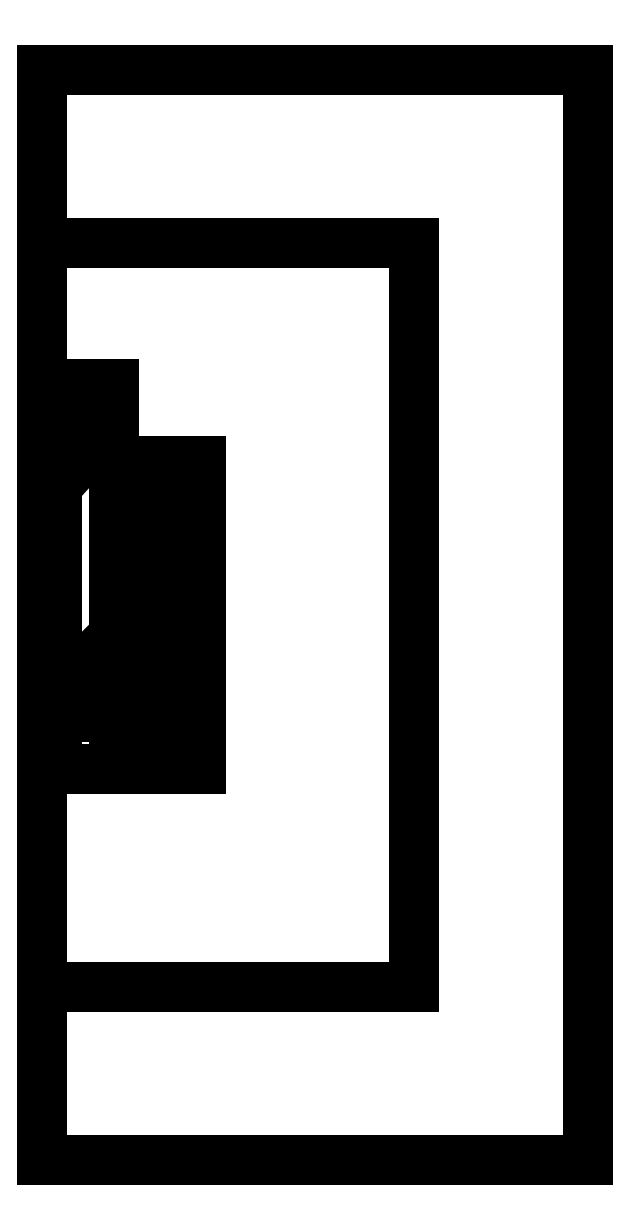
<metadata>
{"format":"dxf","ext":"dxf","renderer":"ezdxf+matplotlib","layout":"modelspace","background":"white","min_lineweight":24,"dpi":150}
</metadata>
<code>
0
SECTION
2
ENTITIES
0
LINE
8
0
10
0.032
20
-0.024
30
0
11
0.032
21
0.023
31
0
0
LINE
8
0
10
0.003
20
-0.031
30
0
11
0.032
21
-0.031
31
0
0
LINE
8
0
10
0.032
20
-0.031
30
0
11
0.032
21
-0.024
31
0
0
LINE
8
0
10
0.003
20
-0.0205
30
0
11
0.005
21
-0.0205
31
0
0
LINE
8
0
10
0.0145
20
-0.011
30
0
11
0.0145
21
-0.024
31
0
0
LINE
8
0
10
0.0145
20
-0.024
30
0
11
0.028
21
-0.024
31
0
0
LINE
8
0
10
0.005
20
-0.0205
30
0
11
0.0145
21
-0.011
31
0
0
LINE
8
0
10
0.028
20
0.023
30
0
11
0.032
21
0.023
31
0
0
LINE
8
0
10
0.003
20
-0.0205
30
0
11
0.003
21
-0.031
31
0
0
LINE
8
0
10
0.028
20
0.023
30
0
11
0.028
21
-0.024
31
0
0
LINE
8
0
10
0.028
20
-0.024
30
0
11
0.032
21
-0.024
31
0
0
LINE
8
0
10
0.032
20
0.023
30
0
11
0.032
21
0.031
31
0
0
LINE
8
0
10
0.032
20
0.031
30
0
11
0.015
21
0.031
31
0
0
LINE
8
0
10
0.015
20
0.031
30
0
11
0.015
21
0.023
31
0
0
LINE
8
0
10
0.015
20
0.023
30
0
11
0.028
21
0.023
31
0
0
LINE
8
0
10
0.017
20
-0.023
30
0
11
0.025
21
-0.023
31
0
0
LINE
8
0
10
0.025
20
-0.023
30
0
11
0.025
21
0.022
31
0
0
LINE
8
0
10
0.025
20
0.022
30
0
11
0.017
21
0.022
31
0
0
LINE
8
0
10
0.017
20
0.022
30
0
11
0.017
21
-0.023
31
0
0
LINE
8
0
10
0.0145
20
0.0465
30
0
11
0.0145
21
-0.004
31
0
0
LINE
8
0
10
0.0145
20
-0.004
30
0
11
0.005
21
-0.0135
31
0
0
LINE
8
0
10
0.005
20
-0.0135
30
0
11
0.003
21
-0.0135
31
0
0
LINE
8
0
10
0.003
20
-0.0135
30
0
11
0.003
21
0.026
31
0
0
LINE
8
0
10
0.003
20
0.026
30
0
11
0.008
21
0.0315
31
0
0
LINE
8
0
10
0.008
20
0.0315
30
0
11
0.008
21
0.0465
31
0
0
LINE
8
0
10
0.008
20
0.0465
30
0
11
0.0145
21
0.0465
31
0
0
LINE
8
0
10
0.008
20
0.0465
30
0
11
0
21
0.0465
31
0
0
LINE
8
0
10
0
20
0.0465
30
0
11
0
21
-0.0135
31
0
0
LINE
8
0
10
0
20
-0.0135
30
0
11
0.003
21
-0.0135
31
0
0
LINE
8
0
10
0
20
0.11
30
0
11
0
21
0.075
31
0
0
LINE
8
0
10
0
20
0.075
30
0
11
0
21
0.0465
31
0
0
LINE
8
0
10
0
20
-0.0135
30
0
11
0
21
-0.075
31
0
0
LINE
8
0
10
0
20
-0.075
30
0
11
0
21
-0.11
31
0
0
LINE
8
0
10
0
20
0.11
30
0
11
0.11
21
0.11
31
0
0
LINE
8
0
10
0
20
-0.11
30
0
11
0.11
21
-0.11
31
0
0
LINE
8
0
10
0.11
20
0.11
30
0
11
0.11
21
-0.11
31
0
0
LINE
8
0
10
0
20
0.075
30
0
11
0.075
21
0.075
31
0
0
LINE
8
0
10
0.075
20
0.075
30
0
11
0.075
21
-0.075
31
0
0
LINE
8
0
10
0
20
-0.075
30
0
11
0.075
21
-0.075
31
0
0
ENDSEC
0
EOF

</code>
